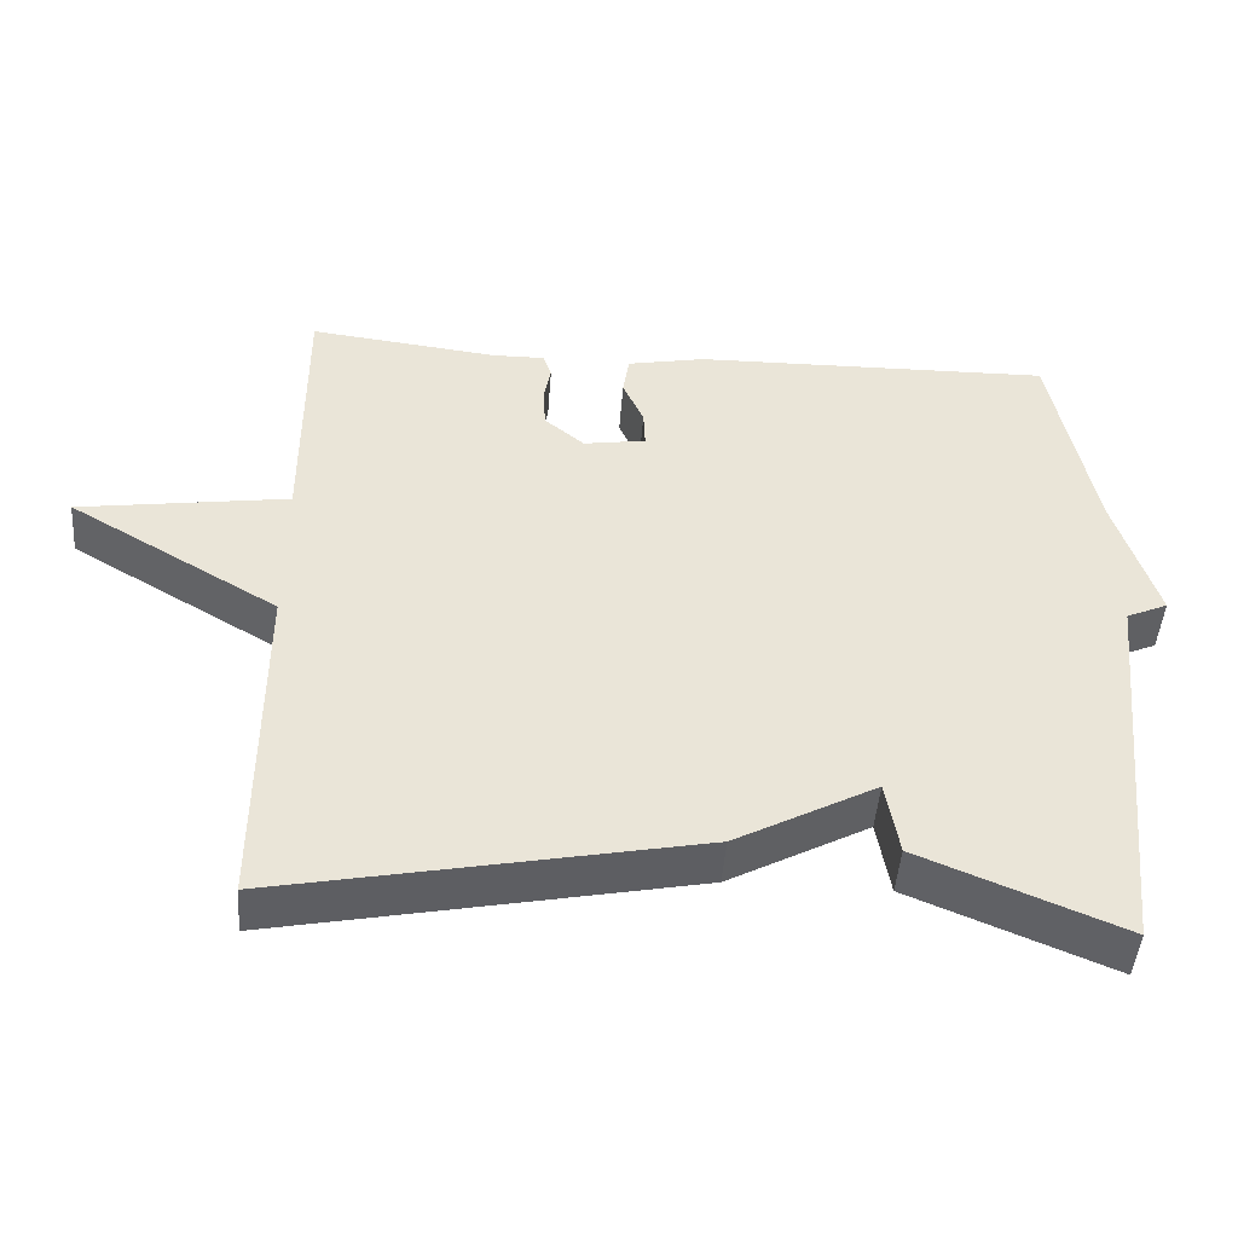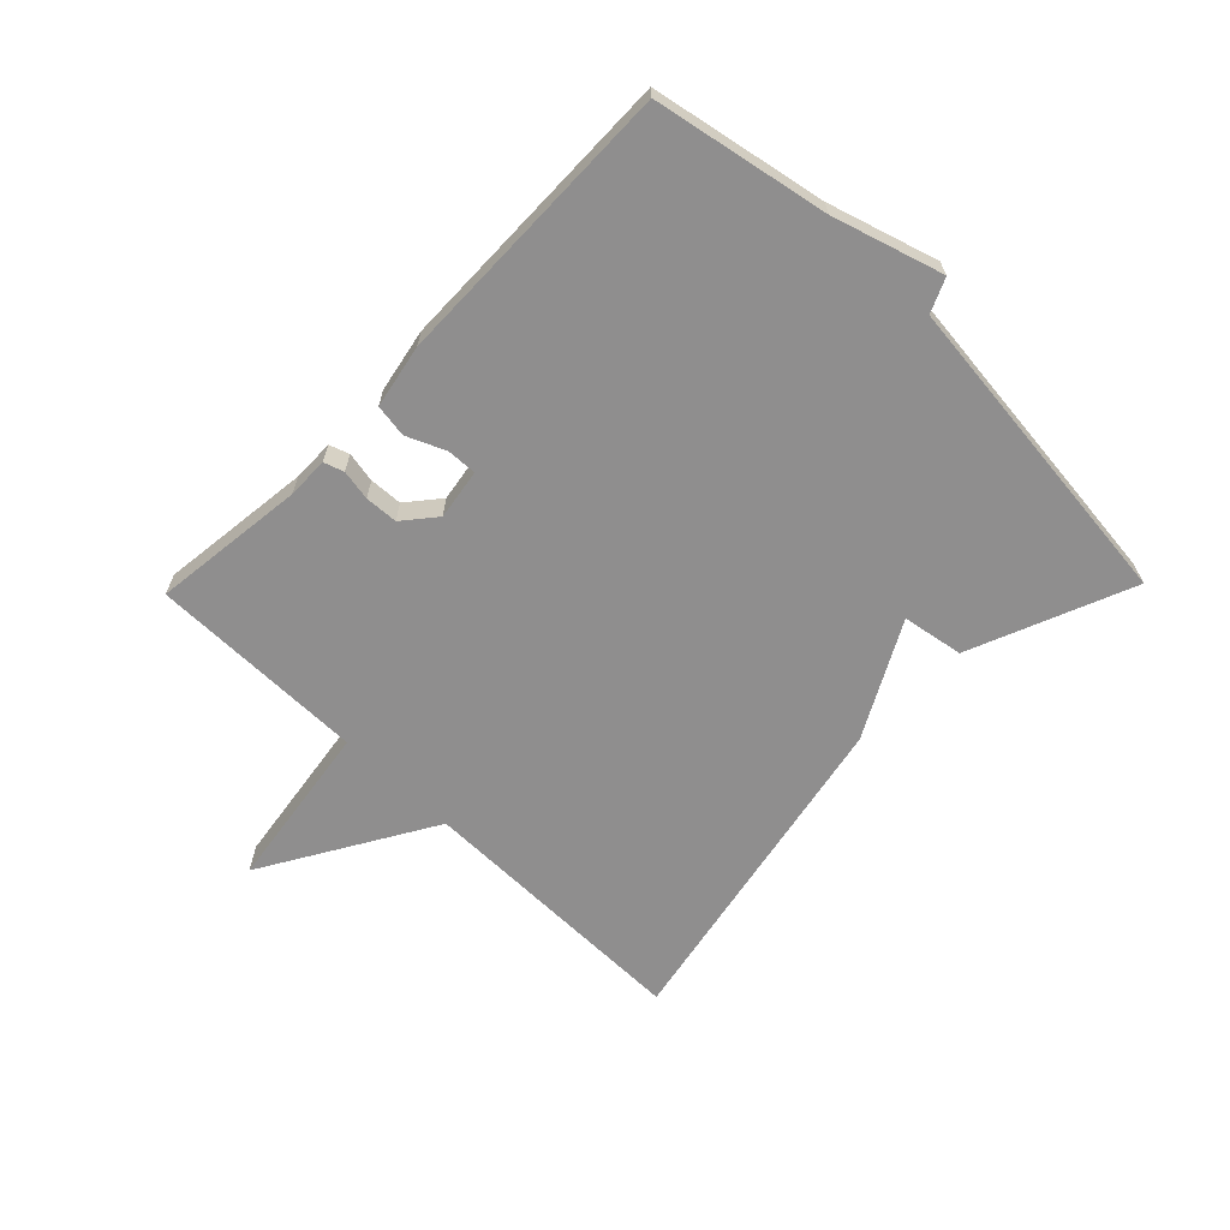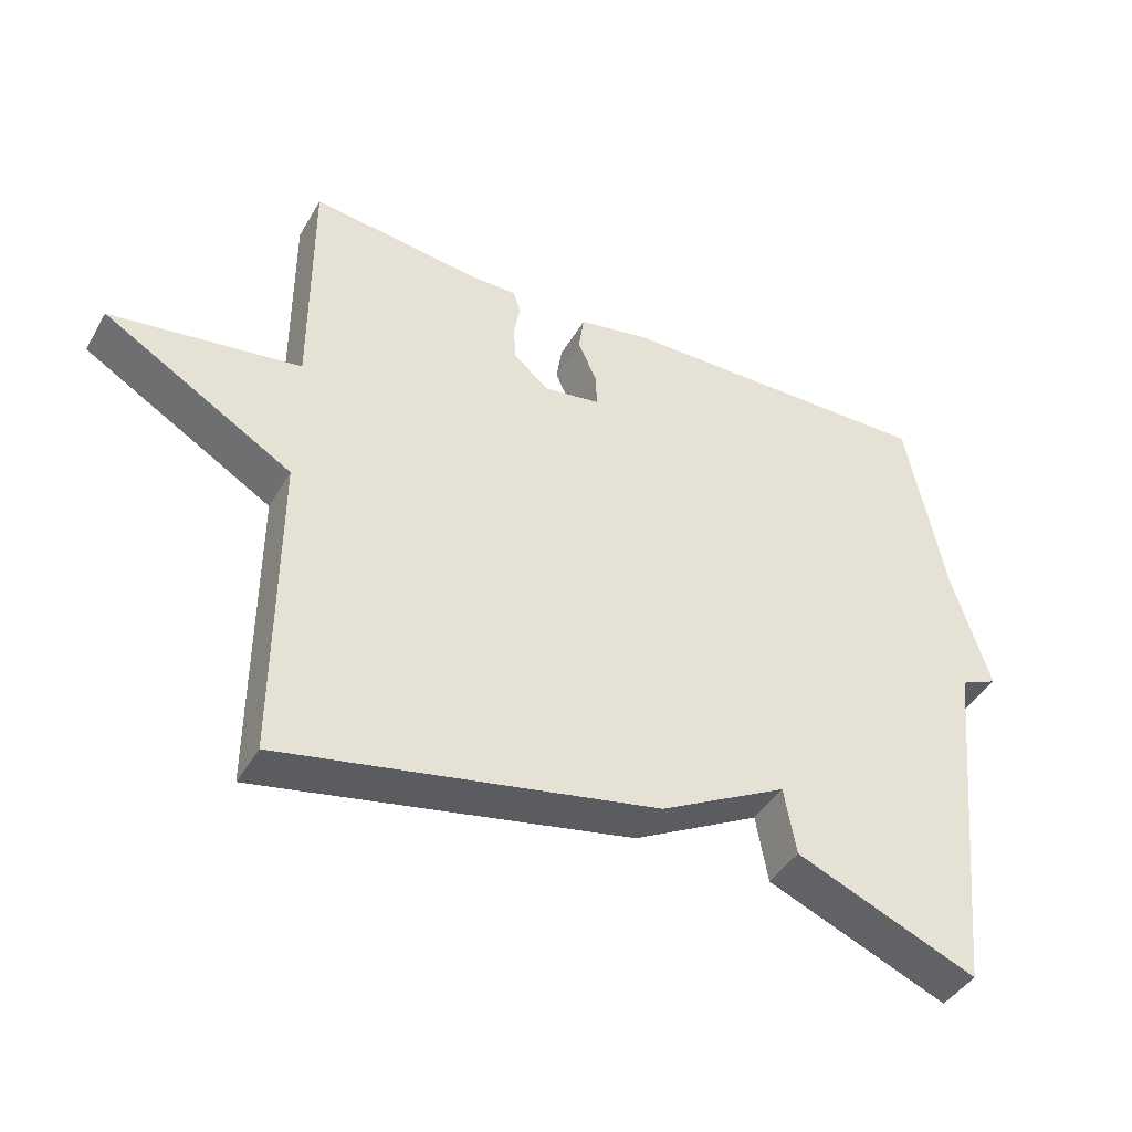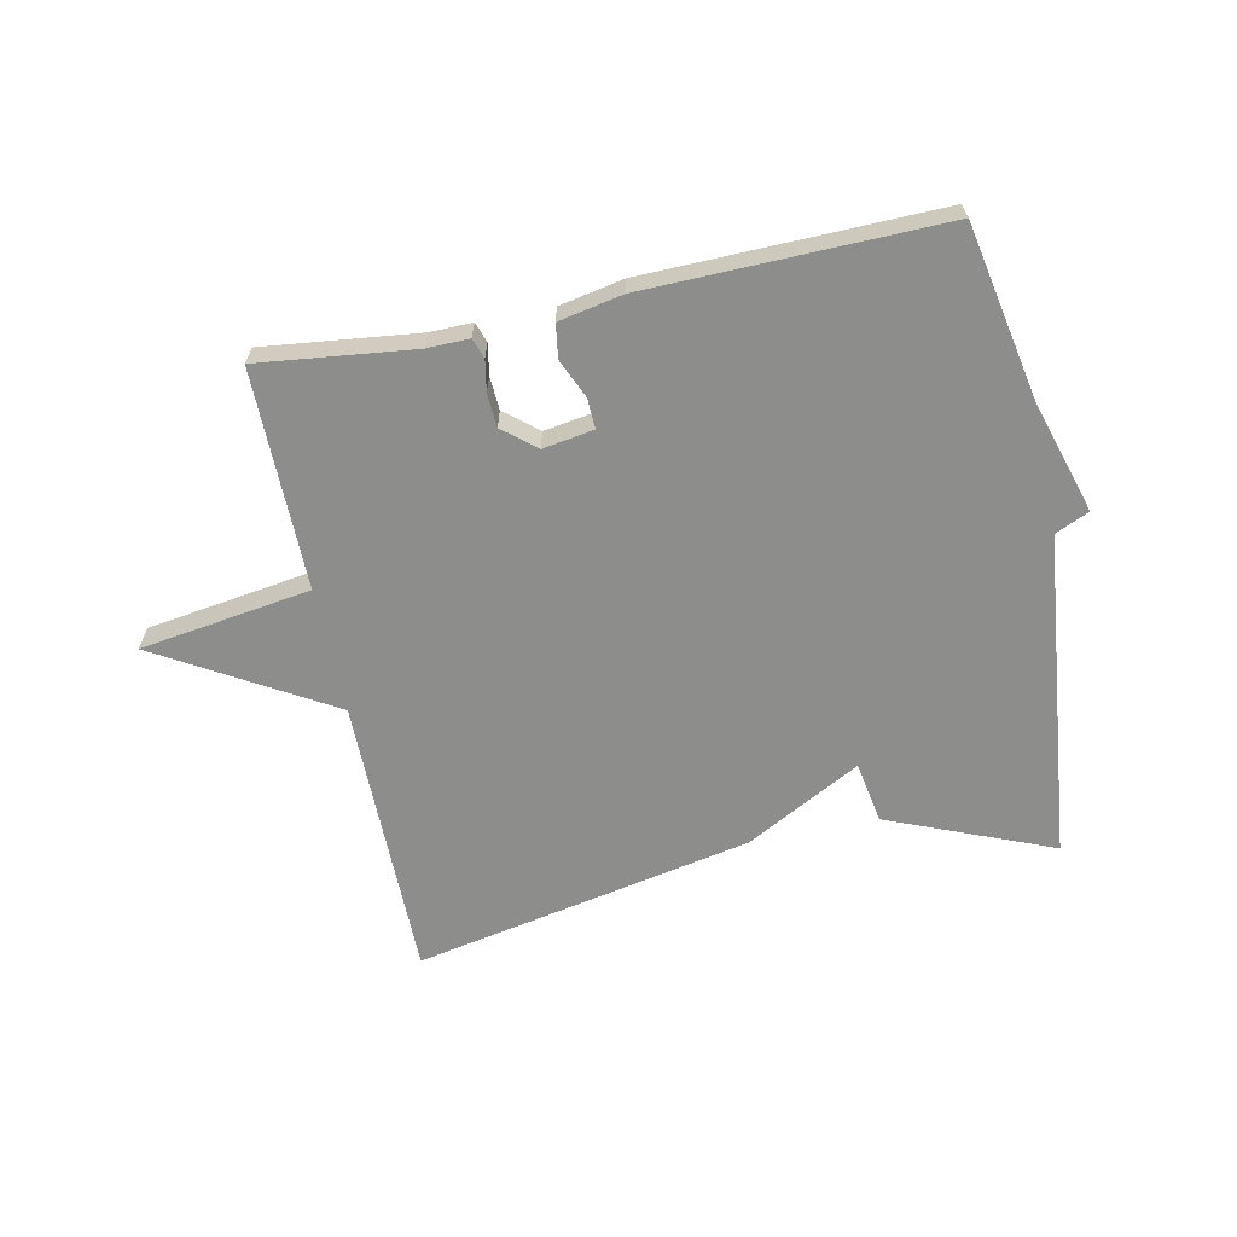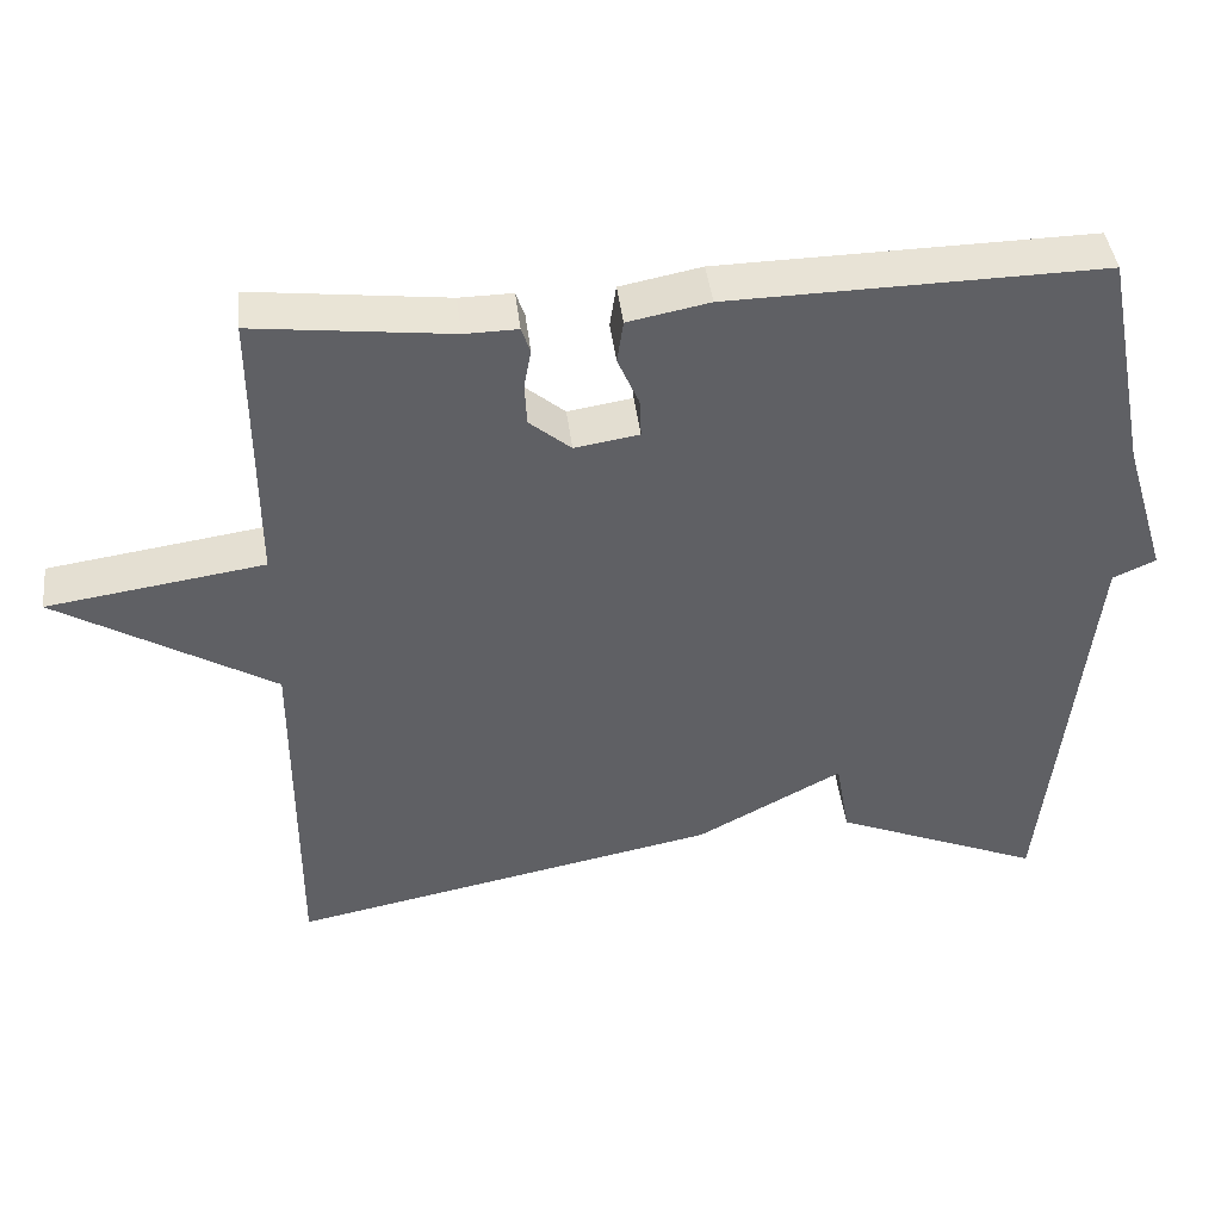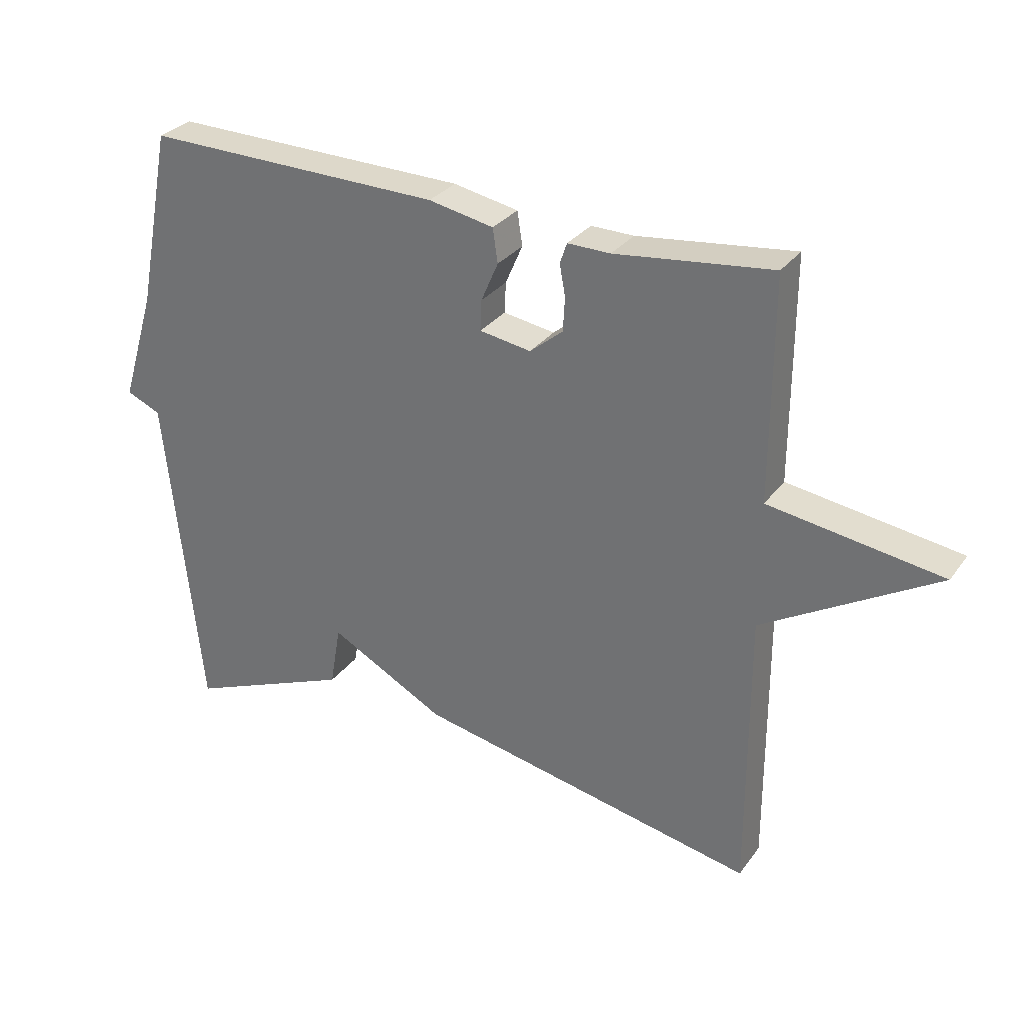
<metadata>
{"format":"obj","ext":"obj","renderer":"f3d","projection":"perspective","resolution":1024,"background":"white","views":[{"elev":-46.6,"azim":-4.4,"up":"+Z"},{"elev":-65.0,"azim":45.7,"up":"+Y"},{"elev":-42.9,"azim":-28.2,"up":"+Z"},{"elev":-64.4,"azim":11.8,"up":"+Y"},{"elev":42.4,"azim":-6.7,"up":"+Z"},{"elev":30.2,"azim":-150.5,"up":"+Z"}]}
</metadata>
<code>
v 0.5 0.07 0.5
v 0.555 0.07 0.22
v 0.609 0.07 0.044
v 0.555 0.07 0.02
v 0.5 0.07 -0.5
v 0.239 0.07 -0.393
v 0.222 0.07 -0.295
v 0.039 0.07 -0.393
v -0.5 0.07 -0.5
v -0.499 0.07 -0.049
v -0.771 0.07 0.111
v -0.499 0.07 0.151
v -0.5 0.07 0.5
v -0.254 0.07 0.471
v -0.187 0.07 0.472
v -0.176 0.07 0.44
v -0.185 0.07 0.391
v -0.182 0.07 0.338
v -0.13 0.07 0.295
v -0.049 0.07 0.308
v -0.051 0.07 0.356
v -0.078 0.07 0.418
v -0.07 0.07 0.471
v 0.032 0.07 0.491
v 0.5 0 0.5
v 0.555 0 0.22
v 0.609 0 0.044
v 0.555 0 0.02
v 0.5 0 -0.5
v 0.239 0 -0.393
v 0.222 0 -0.295
v 0.039 0 -0.393
v -0.5 0 -0.5
v -0.499 0 -0.049
v -0.771 0 0.111
v -0.499 0 0.151
v -0.5 0 0.5
v -0.254 0 0.471
v -0.187 0 0.472
v -0.176 0 0.44
v -0.185 0 0.391
v -0.182 0 0.338
v -0.13 0 0.295
v -0.049 0 0.308
v -0.051 0 0.356
v -0.078 0 0.418
v -0.07 0 0.471
v 0.032 0 0.491
f 24 1 2
f 23 24 2
f 22 23 2
f 21 22 2
f 2 3 4
f 21 2 4
f 20 21 4
f 19 20 4 5
f 18 19 5
f 14 15 16 17
f 14 17 18
f 13 14 18
f 12 13 18
f 10 11 12
f 10 12 18
f 9 10 18
f 8 9 18
f 7 8 18
f 5 6 7
f 5 7 18
f 26 25 48
f 26 48 47
f 26 47 46
f 26 46 45
f 28 27 26
f 28 26 45
f 28 45 44
f 29 28 44 43
f 29 43 42
f 41 40 39 38
f 42 41 38
f 42 38 37
f 42 37 36
f 36 35 34
f 42 36 34
f 42 34 33
f 42 33 32
f 42 32 31
f 31 30 29
f 42 31 29
f 1 25 26 2
f 2 26 27 3
f 3 27 28 4
f 4 28 29 5
f 5 29 30 6
f 6 30 31 7
f 7 31 32 8
f 8 32 33 9
f 9 33 34 10
f 10 34 35 11
f 11 35 36 12
f 12 36 37 13
f 13 37 38 14
f 14 38 39 15
f 15 39 40 16
f 16 40 41 17
f 17 41 42 18
f 18 42 43 19
f 19 43 44 20
f 20 44 45 21
f 21 45 46 22
f 22 46 47 23
f 23 47 48 24
f 24 48 25 1

</code>
